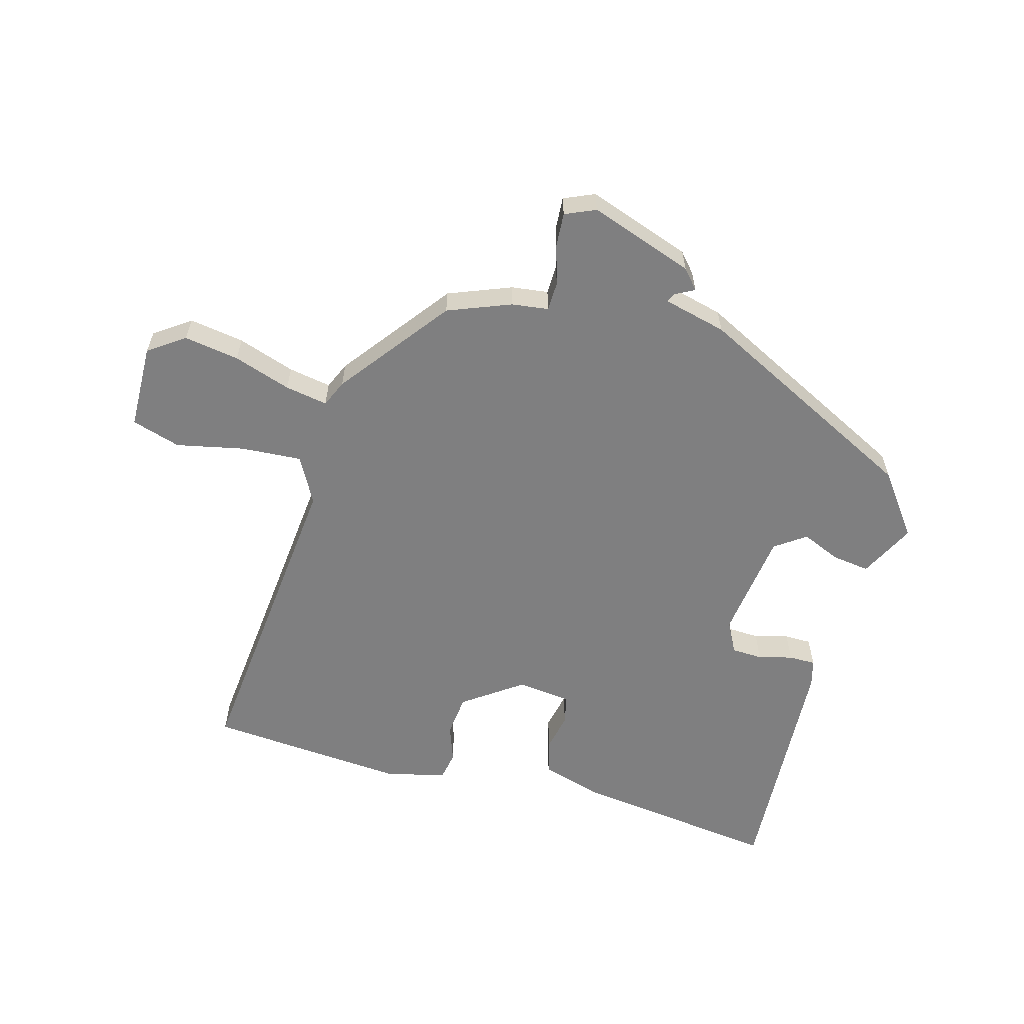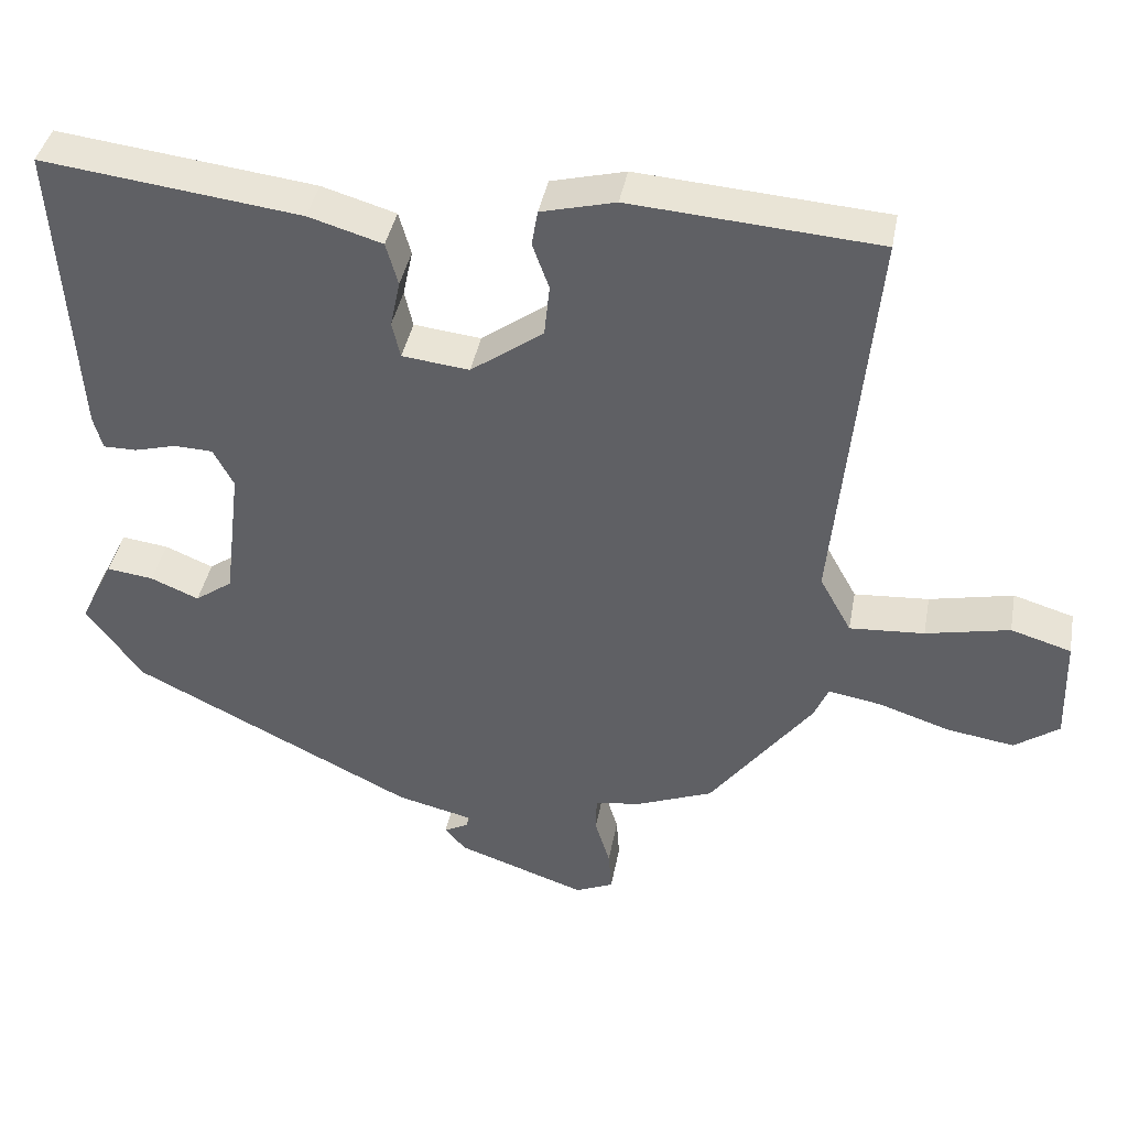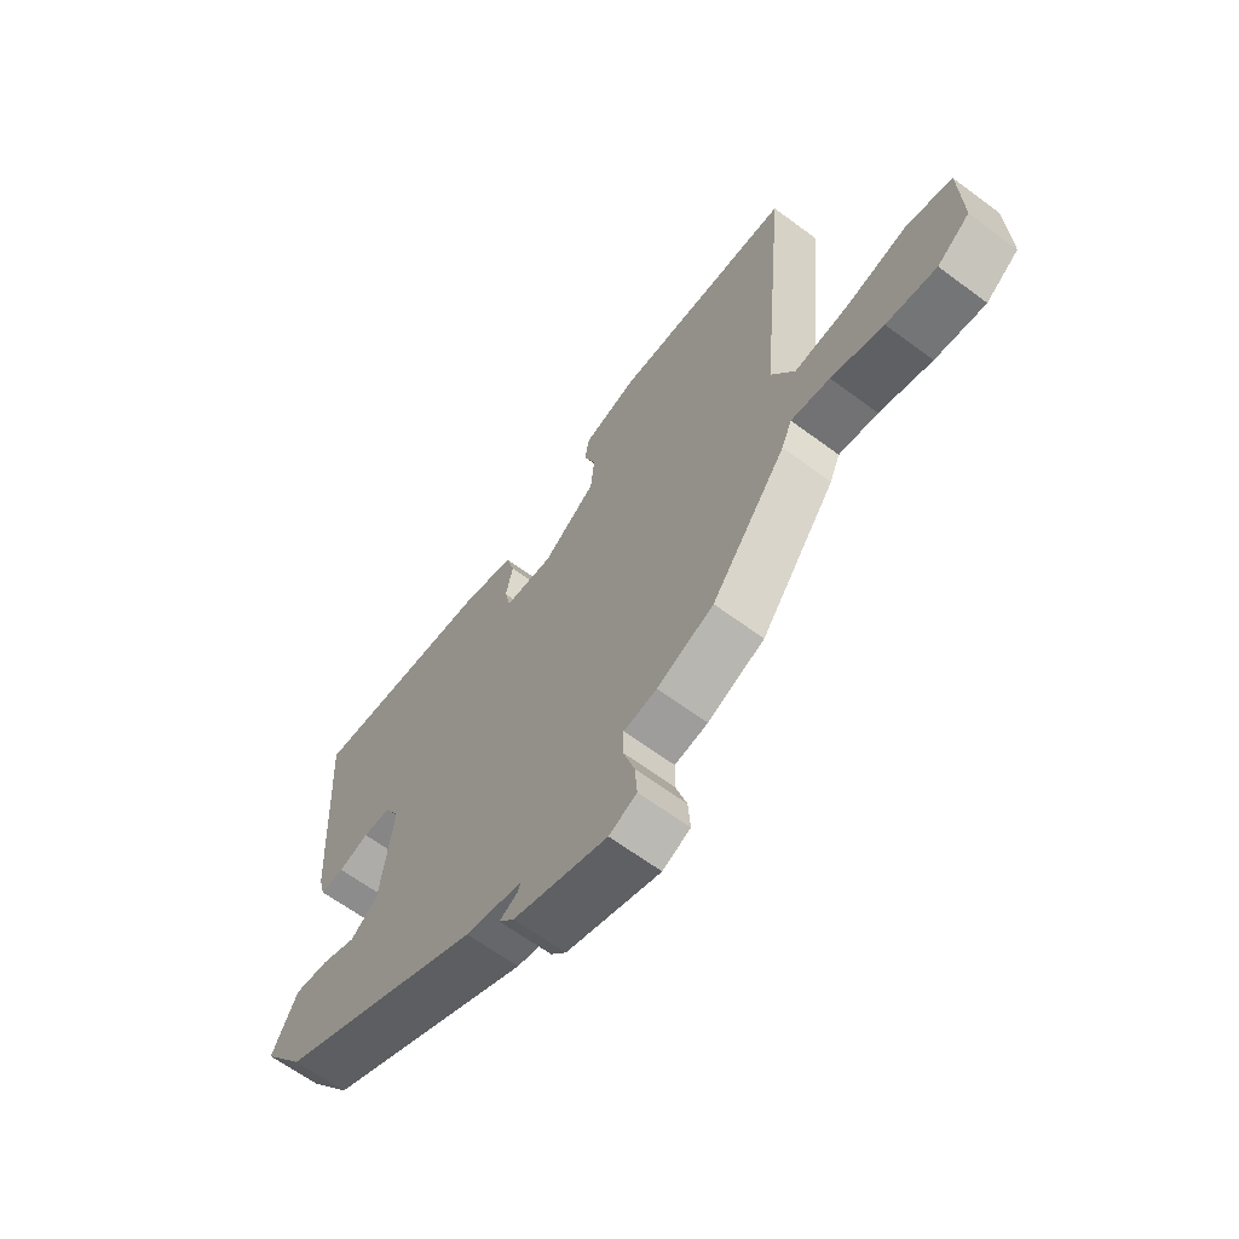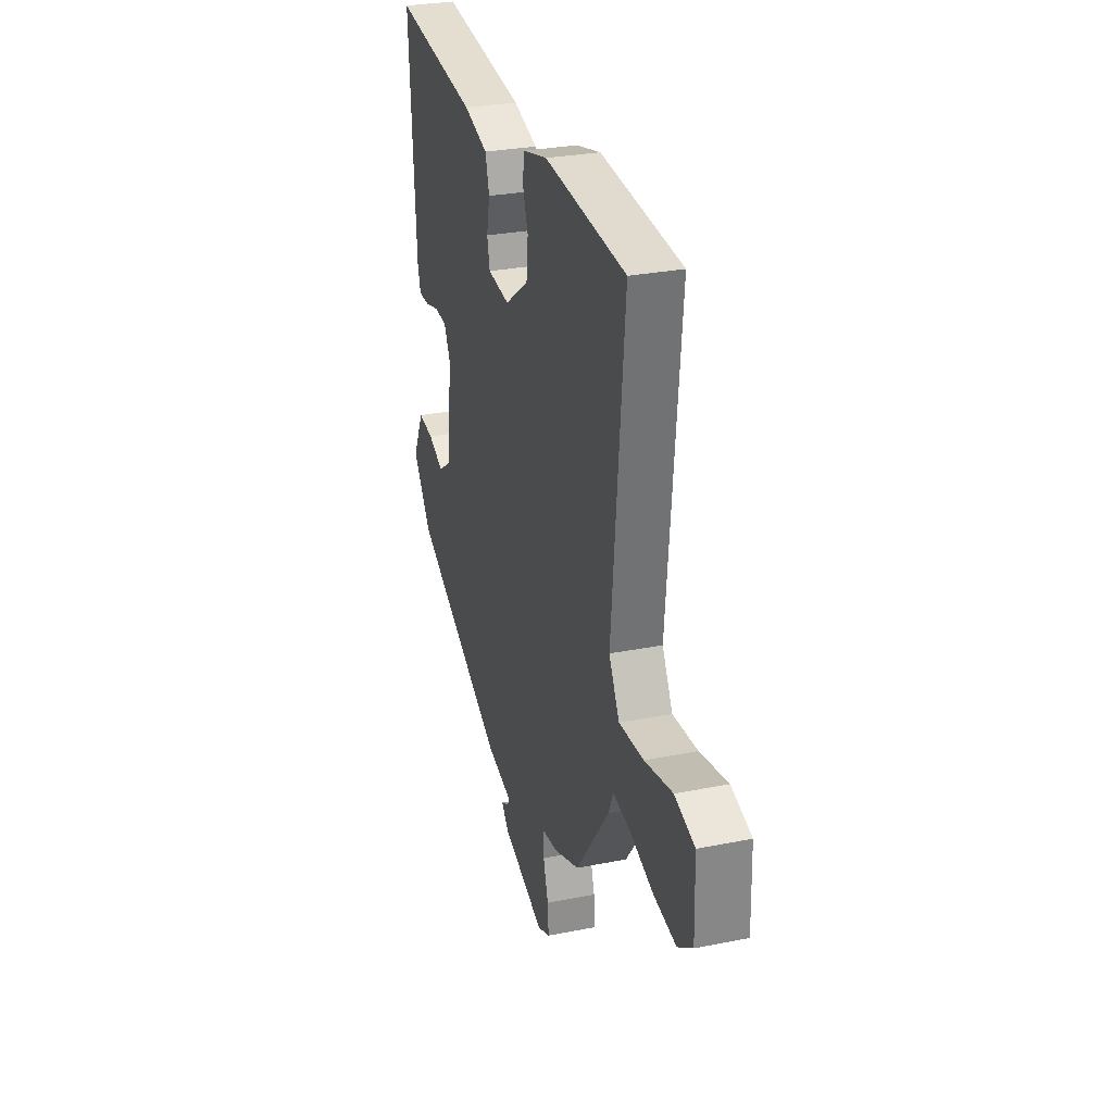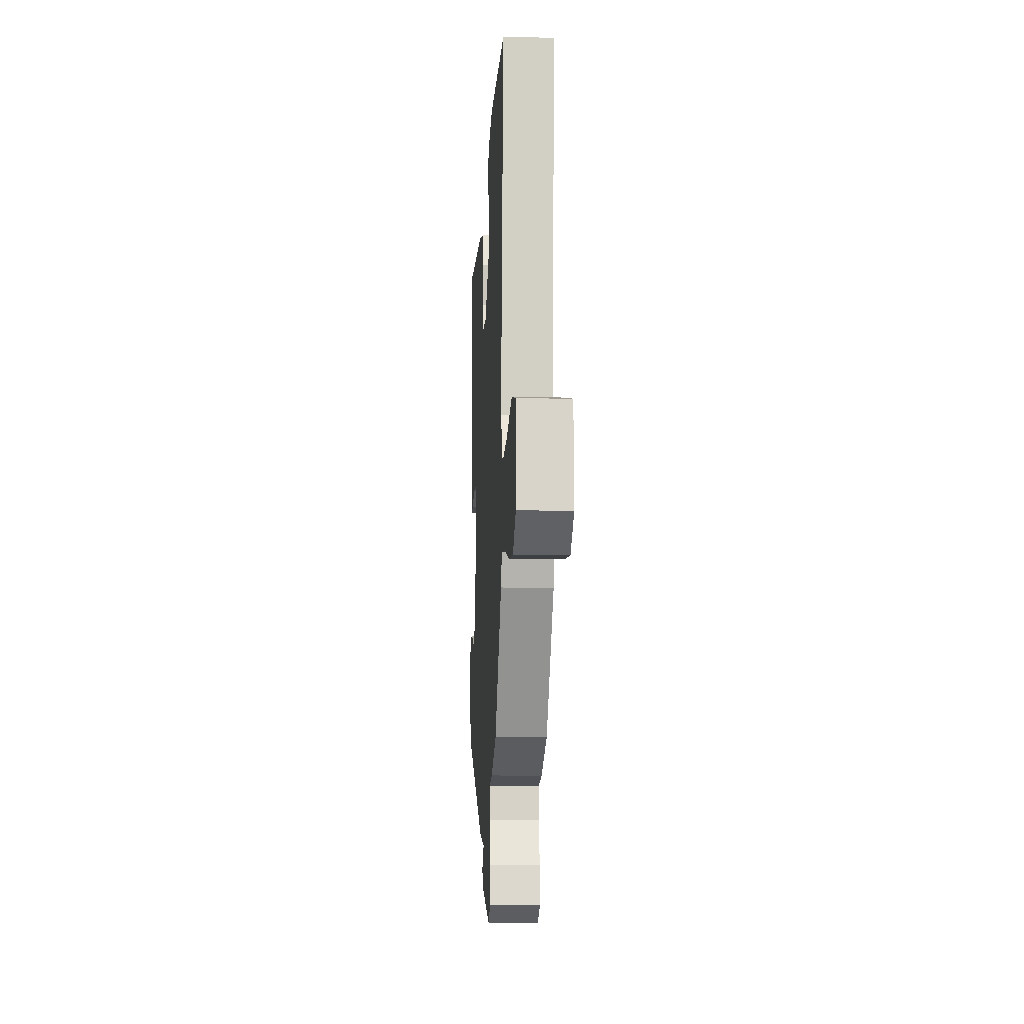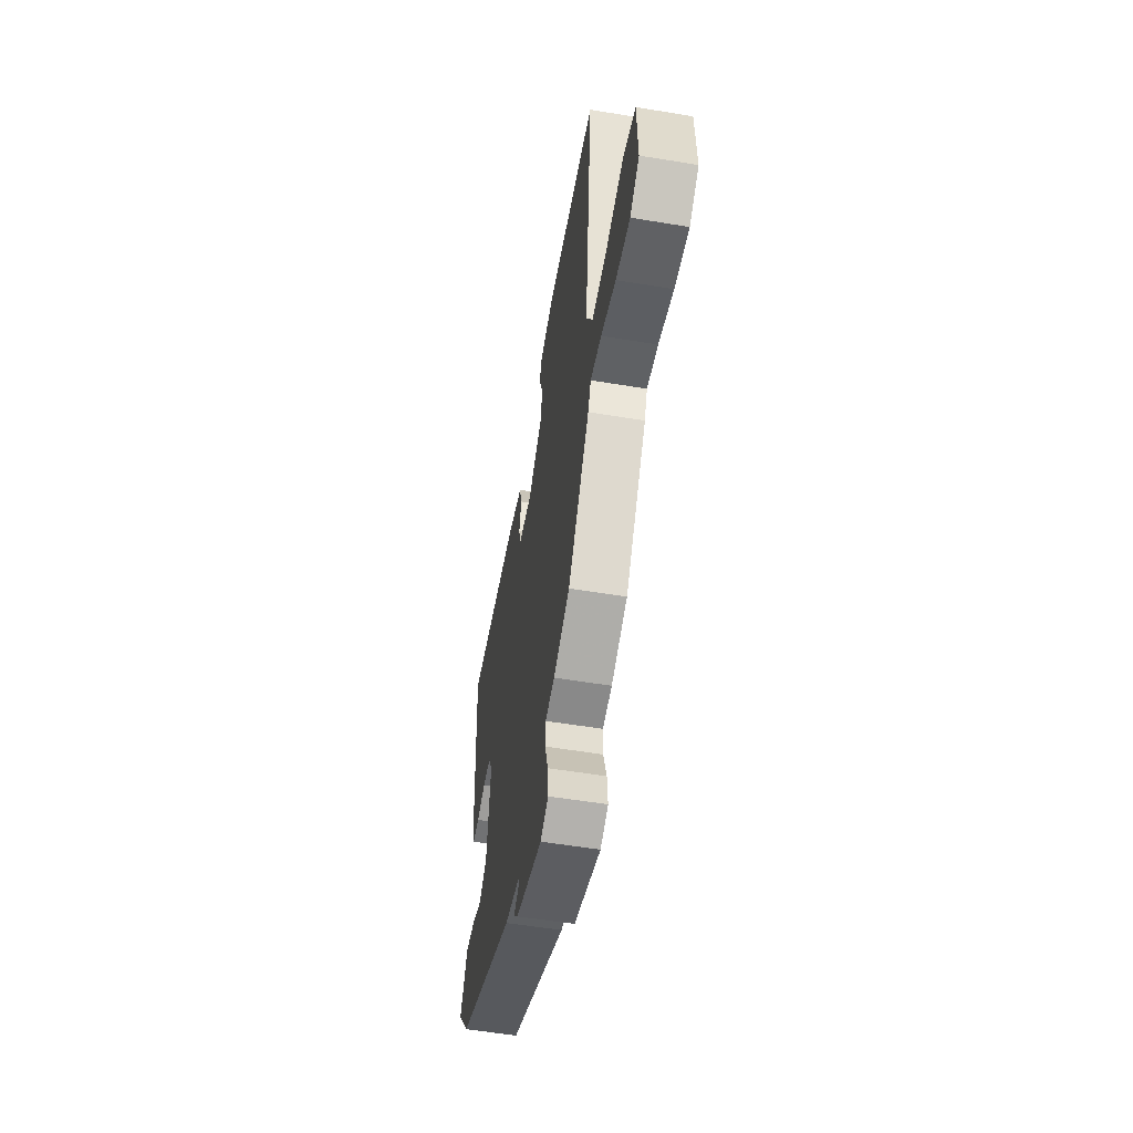
<metadata>
{"format":"obj","ext":"obj","renderer":"f3d","projection":"perspective","resolution":1024,"background":"white","views":[{"elev":-59.7,"azim":164.2,"up":"+Y"},{"elev":40.4,"azim":10.5,"up":"+Z"},{"elev":-64.2,"azim":53.2,"up":"+Z"},{"elev":29.1,"azim":73.5,"up":"+Z"},{"elev":-12.9,"azim":86.7,"up":"+Z"},{"elev":-55.4,"azim":80.1,"up":"+Z"}]}
</metadata>
<code>
v 0.558 0.07 0.497
v 0.508 0.07 -0.03
v 0.55 0.07 -0.106
v 0.649 0.07 -0.099
v 0.76 0.07 -0.075
v 0.84 0.07 -0.099
v 0.844 0.07 -0.239
v 0.785 0.07 -0.281
v 0.695 0.07 -0.267
v 0.601 0.07 -0.236
v 0.531 0.07 -0.224
v 0.512 0.07 -0.268
v 0.376 0.07 -0.449
v 0.273 0.07 -0.49
v 0.213 0.07 -0.498
v 0.212 0.07 -0.546
v 0.232 0.07 -0.611
v 0.236 0.07 -0.667
v 0.186 0.07 -0.689
v 0.015 0.07 -0.63
v -0.013 0.07 -0.598
v 0.019 0.07 -0.581
v 0.025 0.07 -0.566
v -0.078 0.07 -0.541
v -0.451 0.07 -0.355
v -0.527 0.07 -0.254
v -0.482 0.07 -0.163
v -0.42 0.07 -0.171
v -0.356 0.07 -0.198
v -0.306 0.07 -0.162
v -0.284 0.07 0.018
v -0.311 0.07 0.069
v -0.362 0.07 0.071
v -0.418 0.07 0.056
v -0.462 0.07 0.056
v -0.474 0.07 0.1
v -0.499 0.07 0.498
v -0.157 0.07 0.456
v -0.059 0.07 0.427
v -0.043 0.07 0.37
v -0.056 0.07 0.308
v -0.045 0.07 0.26
v 0.044 0.07 0.25
v 0.14 0.07 0.319
v 0.147 0.07 0.388
v 0.125 0.07 0.449
v 0.133 0.07 0.496
v 0.231 0.07 0.521
v 0.558 0 0.497
v 0.508 0 -0.03
v 0.55 0 -0.106
v 0.649 0 -0.099
v 0.76 0 -0.075
v 0.84 0 -0.099
v 0.844 0 -0.239
v 0.785 0 -0.281
v 0.695 0 -0.267
v 0.601 0 -0.236
v 0.531 0 -0.224
v 0.512 0 -0.268
v 0.376 0 -0.449
v 0.273 0 -0.49
v 0.213 0 -0.498
v 0.212 0 -0.546
v 0.232 0 -0.611
v 0.236 0 -0.667
v 0.186 0 -0.689
v 0.015 0 -0.63
v -0.013 0 -0.598
v 0.019 0 -0.581
v 0.025 0 -0.566
v -0.078 0 -0.541
v -0.451 0 -0.355
v -0.527 0 -0.254
v -0.482 0 -0.163
v -0.42 0 -0.171
v -0.356 0 -0.198
v -0.306 0 -0.162
v -0.284 0 0.018
v -0.311 0 0.069
v -0.362 0 0.071
v -0.418 0 0.056
v -0.462 0 0.056
v -0.474 0 0.1
v -0.499 0 0.498
v -0.157 0 0.456
v -0.059 0 0.427
v -0.043 0 0.37
v -0.056 0 0.308
v -0.045 0 0.26
v 0.044 0 0.25
v 0.14 0 0.319
v 0.147 0 0.388
v 0.125 0 0.449
v 0.133 0 0.496
v 0.231 0 0.521
f 45 46 47 48
f 44 45 48 1
f 43 44 1 2
f 42 43 2 3
f 38 39 40 41
f 38 41 42
f 37 38 42
f 33 34 35 36
f 32 33 36 37
f 31 32 37 42
f 26 27 28 29
f 24 25 26 29
f 23 24 29 30
f 19 20 21 22
f 19 22 23
f 16 17 18 19
f 15 16 19 23
f 12 13 14 15
f 11 12 15 23
f 7 8 9 10
f 7 10 11
f 4 5 6 7
f 3 4 7 11
f 23 30 31 42
f 3 11 23 42
f 96 95 94 93
f 49 96 93 92
f 50 49 92 91
f 51 50 91 90
f 89 88 87 86
f 90 89 86
f 90 86 85
f 84 83 82 81
f 85 84 81 80
f 90 85 80 79
f 77 76 75 74
f 77 74 73 72
f 78 77 72 71
f 70 69 68 67
f 71 70 67
f 67 66 65 64
f 71 67 64 63
f 63 62 61 60
f 71 63 60 59
f 58 57 56 55
f 59 58 55
f 55 54 53 52
f 59 55 52 51
f 90 79 78 71
f 90 71 59 51
f 1 49 50 2
f 2 50 51 3
f 3 51 52 4
f 4 52 53 5
f 5 53 54 6
f 6 54 55 7
f 7 55 56 8
f 8 56 57 9
f 9 57 58 10
f 10 58 59 11
f 11 59 60 12
f 12 60 61 13
f 13 61 62 14
f 14 62 63 15
f 15 63 64 16
f 16 64 65 17
f 17 65 66 18
f 18 66 67 19
f 19 67 68 20
f 20 68 69 21
f 21 69 70 22
f 22 70 71 23
f 23 71 72 24
f 24 72 73 25
f 25 73 74 26
f 26 74 75 27
f 27 75 76 28
f 28 76 77 29
f 29 77 78 30
f 30 78 79 31
f 31 79 80 32
f 32 80 81 33
f 33 81 82 34
f 34 82 83 35
f 35 83 84 36
f 36 84 85 37
f 37 85 86 38
f 38 86 87 39
f 39 87 88 40
f 40 88 89 41
f 41 89 90 42
f 42 90 91 43
f 43 91 92 44
f 44 92 93 45
f 45 93 94 46
f 46 94 95 47
f 47 95 96 48
f 48 96 49 1

</code>
